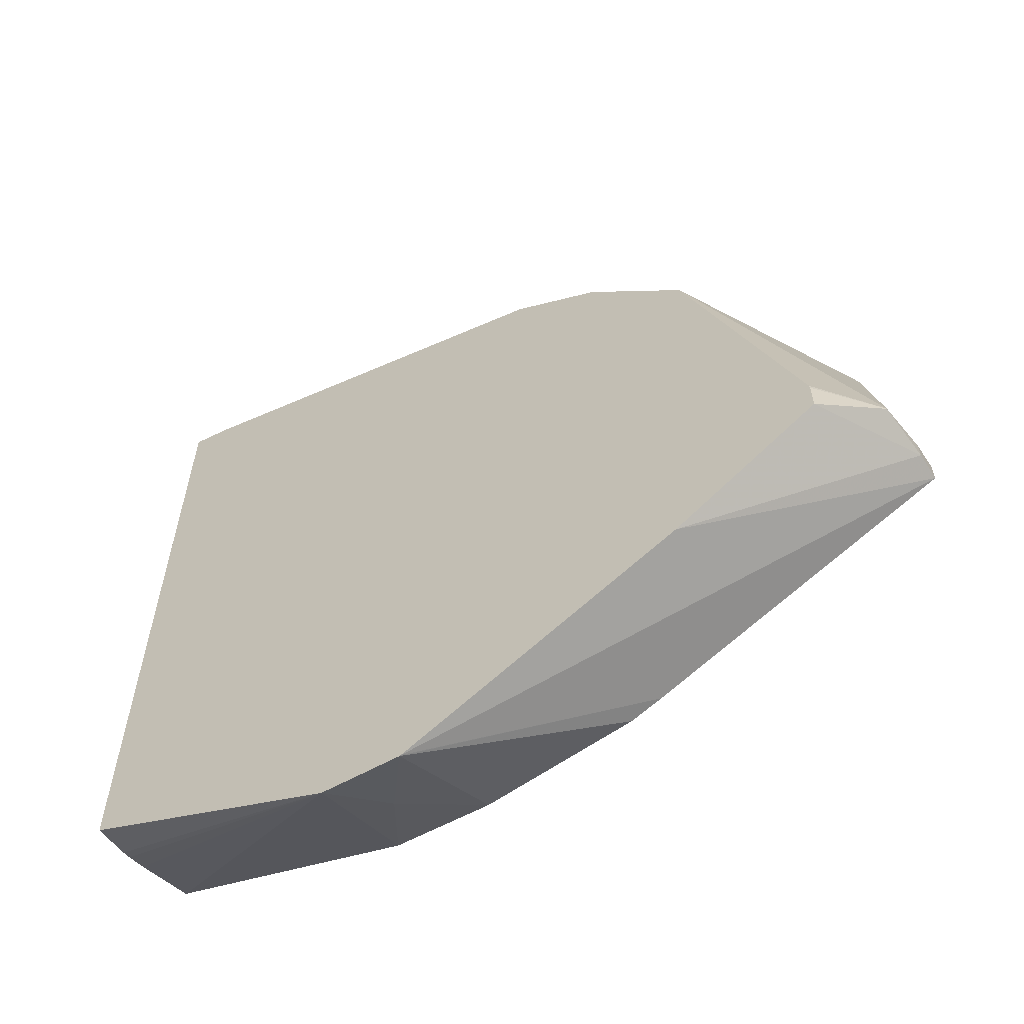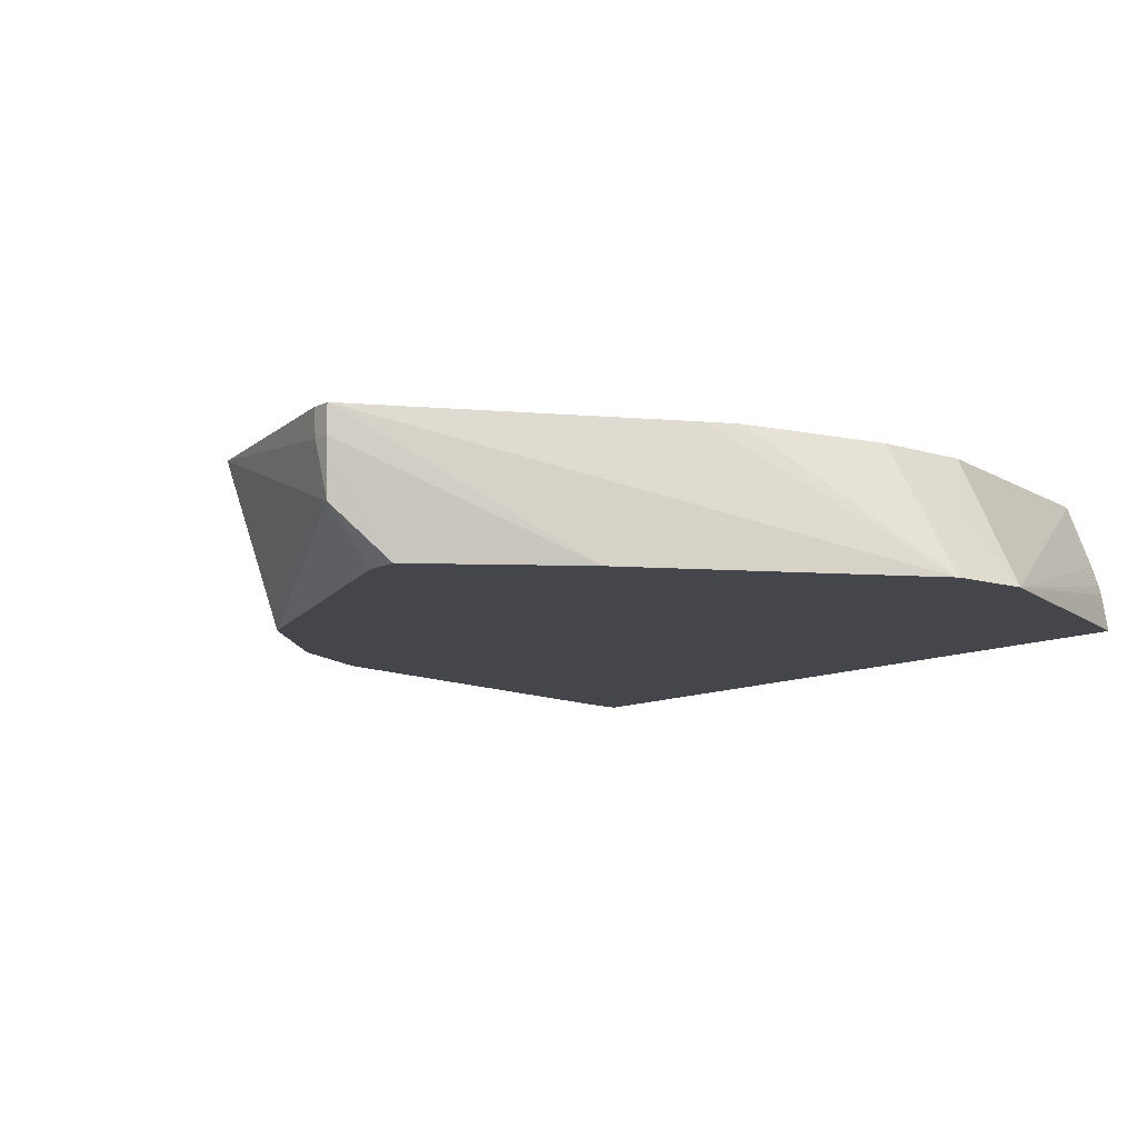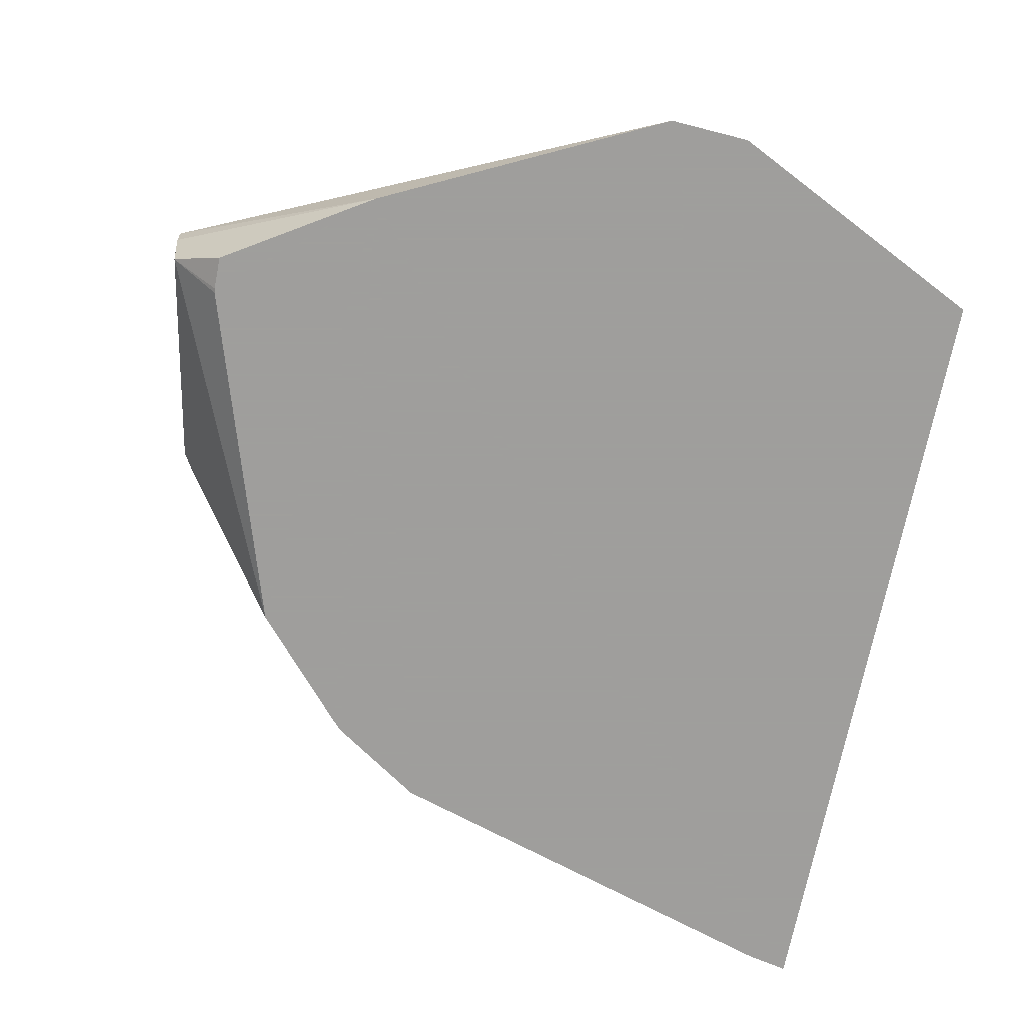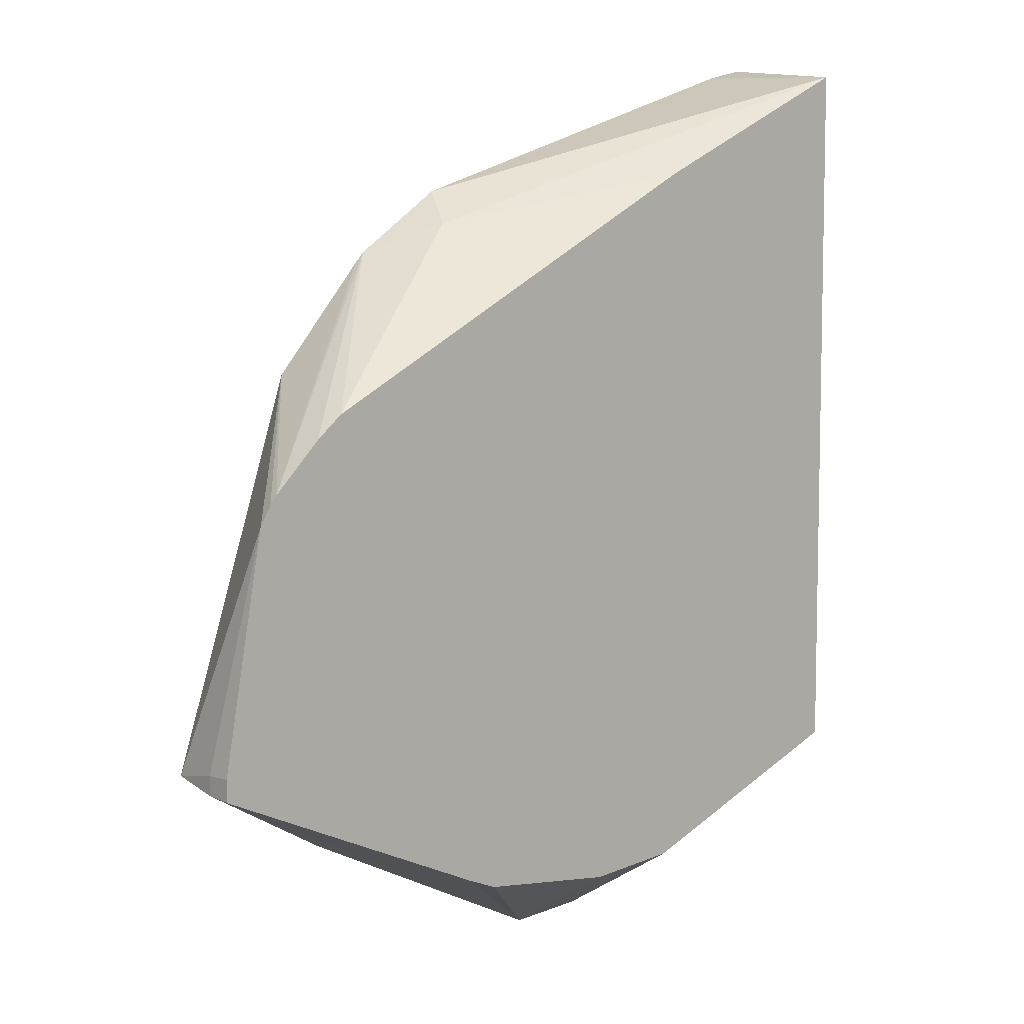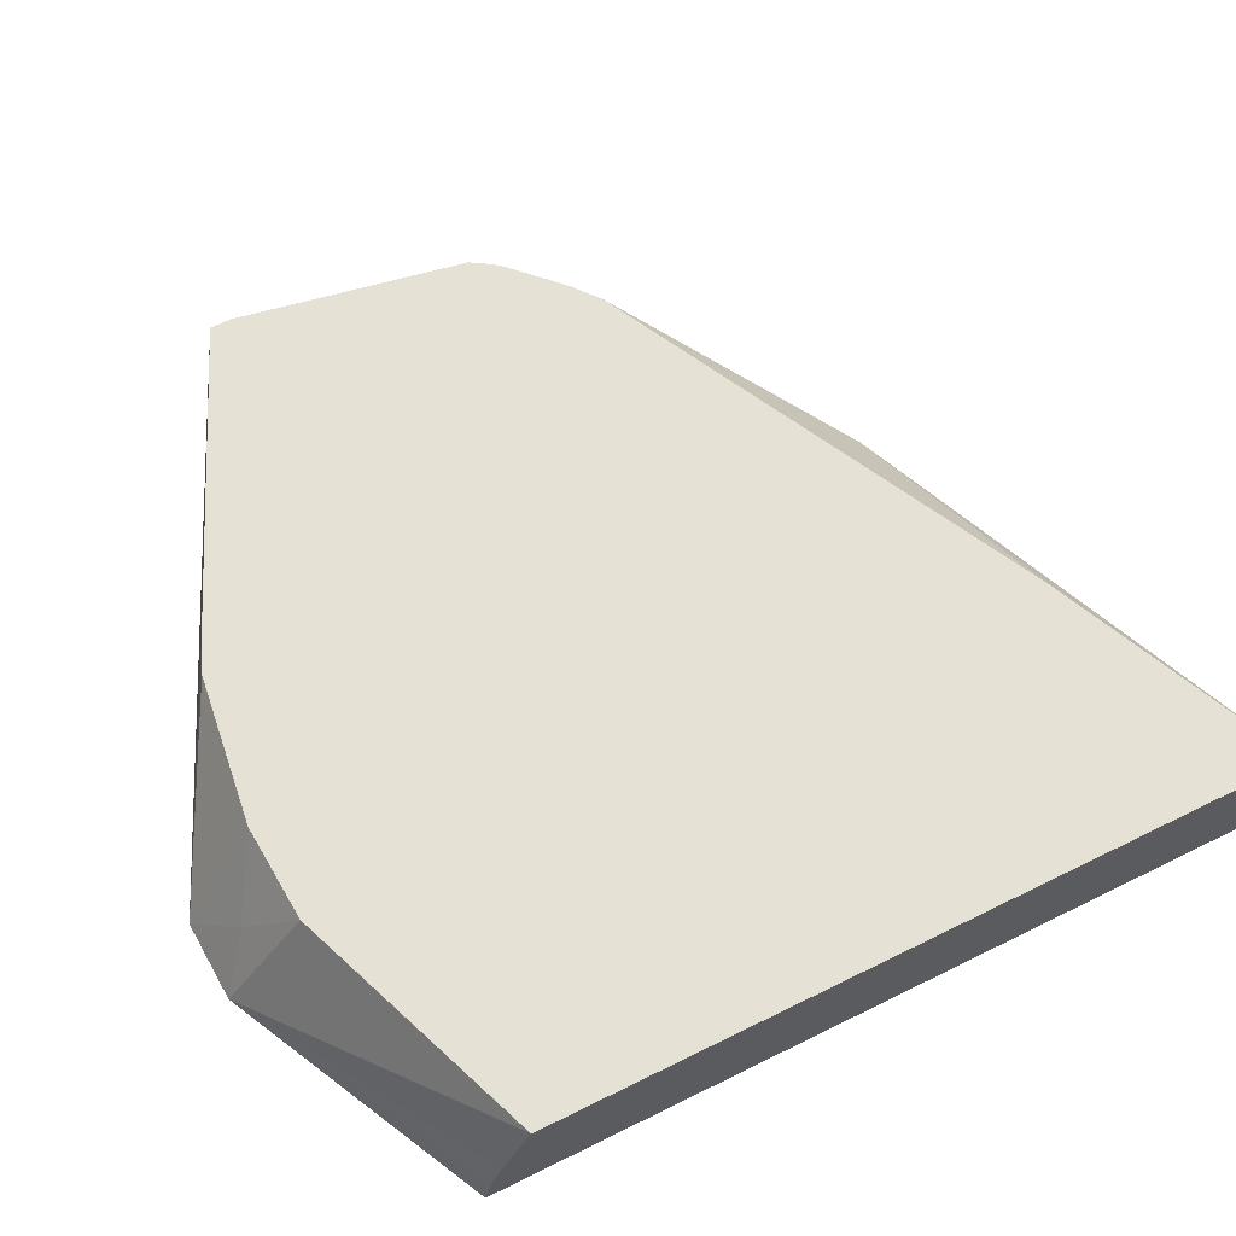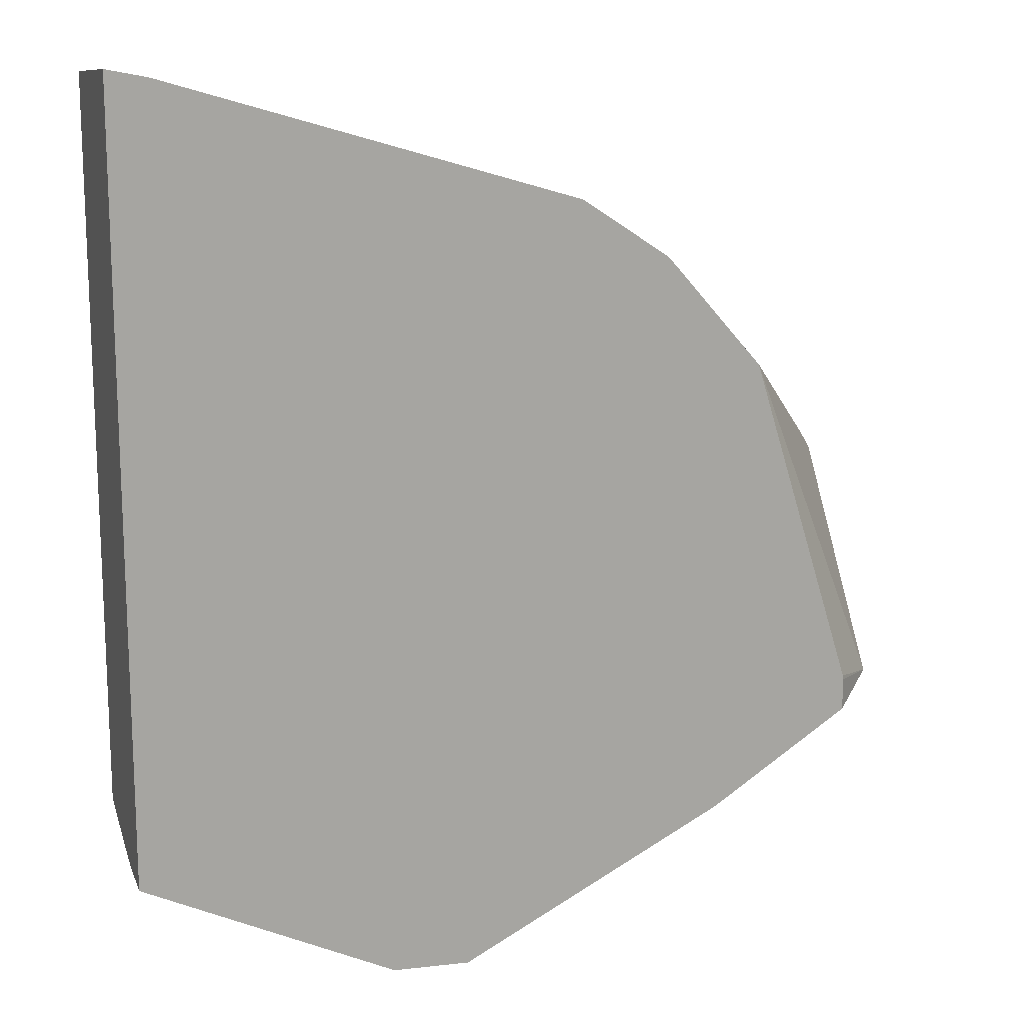
<metadata>
{"format":"obj","ext":"obj","renderer":"f3d","projection":"perspective","resolution":1024,"background":"white","views":[{"elev":-61.1,"azim":-148.8,"up":"+Y"},{"elev":-10.0,"azim":-36.5,"up":"+Z"},{"elev":-71.1,"azim":-11.3,"up":"+Z"},{"elev":7.5,"azim":-43.0,"up":"+Y"},{"elev":64.3,"azim":63.5,"up":"+Z"},{"elev":14.9,"azim":160.3,"up":"+Y"}]}
</metadata>
<code>
v -28.43 -3.104 -1.673
v -28.43 -2.984 -1.673
v -28.43 -3.097 -1.825
v -27.29 -3.691 -2.401
v -25.75 -4.447 -2.401
v -26.79 -3.836 -1.673
v -28.43 -2.993 -1.825
v -28.2 -1.73 -1.673
v -28.39 -3.053 -2.125
v -28.11 -3.178 -2.401
v -25.74 -4.45 -2.401
v -26.62 -3.906 -1.673
v -28.39 -3.05 -2.125
v -28.14 -1.629 -1.673
v -27.5 -1.04 -2.401
v -28.11 -2.994 -2.401
v -25.29 -4.426 -2.401
v -25.48 -4.234 -2.054
v -25.78 -4.015 -1.673
v -28.11 -2.969 -2.401
v -28.1 -1.58 -1.673
v -26.98 -0.4461 -2.401
v -25.24 -3.979 -1.673
v -23.85 -3.717 -2.401
v -23.85 -3.717 -2.396
v -23.85 -3.676 -2.196
v -23.85 -3.661 -2.146
v -23.85 -3.617 -2.034
v -23.85 -3.453 -1.673
v -27.83 -1.318 -1.673
v -26.93 -0.3926 -2.401
v -23.85 0.7029 -2.401
v -23.85 0.6409 -1.673
v -27.68 -1.197 -1.673
v -26.55 -0.2348 -2.164
v -26.42 -0.05721 -2.401
v -24.08 0.655 -2.401
v -25.19 0.0472 -1.673
f 1 2 7
f 1 7 3
f 1 3 4
f 1 4 5
f 1 5 6
f 1 6 12
f 1 12 19
f 1 19 23
f 1 23 29
f 1 29 33
f 1 33 38
f 1 38 34
f 1 34 30
f 1 30 21
f 1 21 14
f 1 14 8
f 1 8 2
f 2 8 7
f 3 7 13
f 3 13 9
f 3 9 10
f 3 10 4
f 4 10 16
f 4 16 20
f 4 20 15
f 4 15 22
f 4 22 31
f 4 31 36
f 4 36 37
f 4 37 32
f 4 32 24
f 4 24 17
f 4 17 11
f 4 11 5
f 5 11 6
f 6 11 12
f 7 8 13
f 8 14 15
f 8 15 13
f 9 13 16
f 9 16 10
f 11 17 18
f 11 18 19
f 11 19 12
f 13 20 16
f 13 15 20
f 14 21 15
f 15 21 22
f 17 23 18
f 17 24 25
f 17 25 26
f 17 26 27
f 17 27 28
f 17 28 29
f 17 29 23
f 18 23 19
f 21 30 31
f 21 31 22
f 24 32 33
f 24 33 29
f 24 29 28
f 24 28 27
f 24 27 26
f 24 26 25
f 30 34 31
f 31 34 35
f 31 35 36
f 32 37 33
f 33 37 36
f 33 36 35
f 33 35 38
f 34 38 35

</code>
